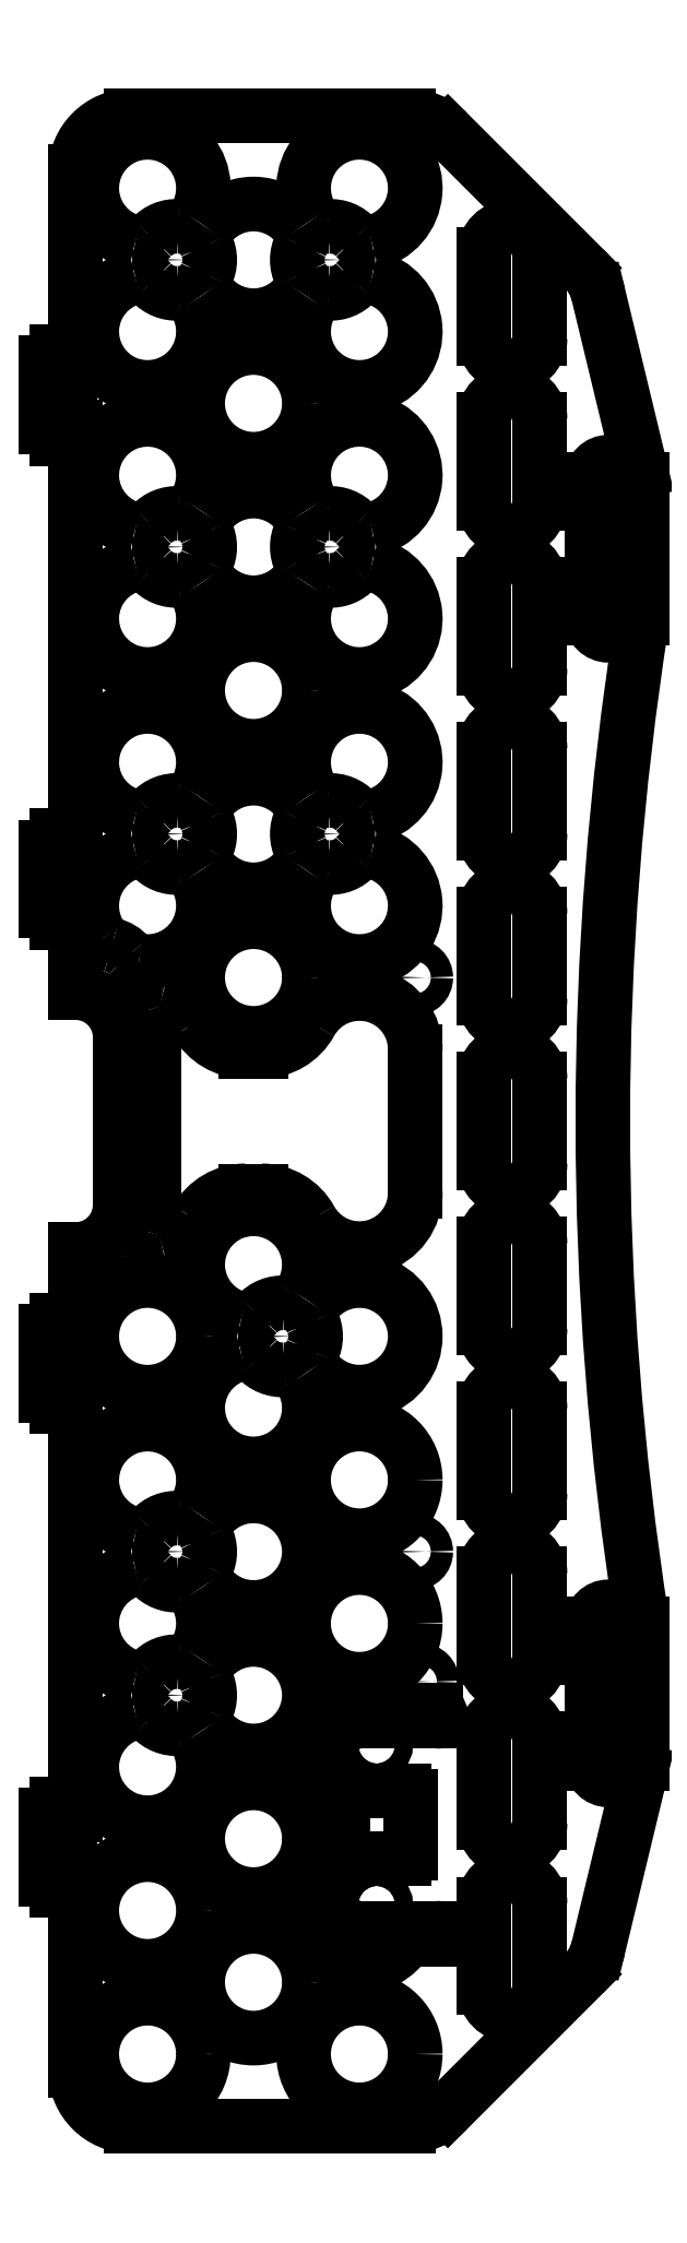
<metadata>
{"format":"dxf","ext":"dxf","renderer":"ezdxf+matplotlib","layout":"modelspace","background":"white","min_lineweight":24,"dpi":150}
</metadata>
<code>
0
SECTION
2
ENTITIES
0
CIRCLE
8
0
10
78.23
20
109.2
30
0
40
2
0
CIRCLE
8
0
10
35.54
20
83.5
30
0
40
2
0
CIRCLE
8
0
10
35.54
20
109.2
30
0
40
2
0
CIRCLE
8
0
10
54.5
20
147.8
30
0
40
2
0
CIRCLE
8
0
10
63.22
20
237.7
30
0
40
2
0
CIRCLE
8
0
10
35.54
20
237.7
30
0
40
2
0
CIRCLE
8
0
10
78.23
20
212
30
0
40
2
0
CIRCLE
8
0
10
22.56
20
212
30
0
40
2
0
CIRCLE
8
0
10
35.54
20
289.2
30
0
40
2
0
CIRCLE
8
0
10
63.22
20
289.2
30
0
40
2
0
CIRCLE
8
0
10
63.22
20
340.6
30
0
40
2
0
CIRCLE
8
0
10
35.54
20
340.6
30
0
40
2
0
CIRCLE
8
0
10
30.41
20
19.24
30
0
40
10
0
CIRCLE
8
0
10
68.34
20
19.24
30
0
40
10
0
CIRCLE
8
0
10
49.38
20
32.09
30
0
40
10
0
CIRCLE
8
0
10
30.41
20
44.94
30
0
40
10
0
CIRCLE
8
0
10
49.38
20
57.8
30
0
40
10
0
ARC
8
0
10
28.86
20
103.2
30
0
40
3
50
42.05
51
102.8
0
ARC
8
0
10
30.41
20
96.35
30
0
40
10
50
102.8
51
257.2
0
ARC
8
0
10
28.86
20
89.53
30
0
40
3
50
257.2
51
317.9
0
ARC
8
0
10
35.54
20
83.5
30
0
40
6
50
85.55
51
137.9
0
ARC
8
0
10
36.24
20
92.47
30
0
40
3
50
265.5
51
326.3
0
ARC
8
0
10
30.41
20
96.35
30
0
40
10
50
326.3
51
33.66
0
ARC
8
0
10
36.24
20
100.2
30
0
40
3
50
33.66
51
94.45
0
ARC
8
0
10
35.54
20
109.2
30
0
40
6
50
222.1
51
274.5
0
ARC
8
0
10
36.24
20
118.2
30
0
40
3
50
265.5
51
326.3
0
ARC
8
0
10
30.41
20
122.1
30
0
40
10
50
326.3
51
257.2
0
ARC
8
0
10
28.86
20
115.2
30
0
40
3
50
257.2
51
317.9
0
ARC
8
0
10
35.54
20
109.2
30
0
40
6
50
85.55
51
137.9
0
CIRCLE
8
0
10
68.34
20
96.35
30
0
40
10
0
CIRCLE
8
0
10
68.34
20
122.1
30
0
40
10
0
CIRCLE
8
0
10
49.38
20
212
30
0
40
10
0
CIRCLE
8
0
10
30.41
20
147.8
30
0
40
10
0
ARC
8
0
10
55.2
20
156.7
30
0
40
3
50
265.5
51
326.3
0
ARC
8
0
10
49.38
20
160.6
30
0
40
10
50
326.3
51
257.2
0
ARC
8
0
10
47.82
20
153.8
30
0
40
3
50
257.2
51
317.9
0
ARC
8
0
10
54.5
20
147.8
30
0
40
6
50
85.55
51
137.9
0
ARC
8
0
10
36.24
20
246.7
30
0
40
3
50
265.5
51
326.3
0
ARC
8
0
10
30.41
20
250.6
30
0
40
10
50
326.3
51
257.2
0
ARC
8
0
10
28.86
20
243.8
30
0
40
3
50
257.2
51
317.9
0
ARC
8
0
10
35.54
20
237.7
30
0
40
6
50
85.55
51
137.9
0
ARC
8
0
10
43.61
20
233.8
30
0
40
3
50
153.8
51
214.6
0
ARC
8
0
10
49.38
20
237.7
30
0
40
10
50
214.6
51
325.4
0
ARC
8
0
10
55.14
20
233.8
30
0
40
3
50
325.4
51
26.2
0
ARC
8
0
10
63.22
20
237.7
30
0
40
6
50
153.8
51
206.2
0
ARC
8
0
10
55.14
20
241.7
30
0
40
3
50
333.8
51
34.59
0
ARC
8
0
10
49.38
20
237.7
30
0
40
10
50
34.59
51
145.4
0
ARC
8
0
10
43.61
20
241.7
30
0
40
3
50
145.4
51
206.2
0
ARC
8
0
10
35.54
20
237.7
30
0
40
6
50
333.8
51
26.2
0
CIRCLE
8
0
10
49.38
20
263.4
30
0
40
10
0
CIRCLE
8
0
10
49.38
20
314.9
30
0
40
10
0
ARC
8
0
10
36.24
20
298.1
30
0
40
3
50
265.5
51
326.3
0
ARC
8
0
10
30.41
20
302
30
0
40
10
50
326.3
51
257.2
0
ARC
8
0
10
28.86
20
295.2
30
0
40
3
50
257.2
51
317.9
0
ARC
8
0
10
35.54
20
289.2
30
0
40
6
50
85.55
51
137.9
0
ARC
8
0
10
36.24
20
349.5
30
0
40
3
50
265.5
51
326.3
0
ARC
8
0
10
30.41
20
353.4
30
0
40
10
50
326.3
51
257.2
0
ARC
8
0
10
28.86
20
346.6
30
0
40
3
50
257.2
51
317.9
0
ARC
8
0
10
35.54
20
340.6
30
0
40
6
50
85.55
51
137.9
0
CIRCLE
8
0
10
79.31
20
85.93
30
0
40
2
0
ARC
8
0
10
43.61
20
336.6
30
0
40
3
50
153.8
51
214.6
0
ARC
8
0
10
49.38
20
340.6
30
0
40
10
50
214.6
51
325.4
0
ARC
8
0
10
55.14
20
336.6
30
0
40
3
50
325.4
51
26.2
0
ARC
8
0
10
63.22
20
340.6
30
0
40
6
50
153.8
51
206.2
0
ARC
8
0
10
55.14
20
344.5
30
0
40
3
50
333.8
51
34.59
0
ARC
8
0
10
49.38
20
340.6
30
0
40
10
50
34.59
51
145.4
0
ARC
8
0
10
43.61
20
344.5
30
0
40
3
50
145.4
51
206.2
0
ARC
8
0
10
35.54
20
340.6
30
0
40
6
50
333.8
51
26.2
0
ARC
8
0
10
28.86
20
334.5
30
0
40
3
50
42.05
51
102.8
0
ARC
8
0
10
30.41
20
327.7
30
0
40
10
50
102.8
51
33.66
0
ARC
8
0
10
36.24
20
331.6
30
0
40
3
50
33.66
51
94.45
0
ARC
8
0
10
35.54
20
340.6
30
0
40
6
50
222.1
51
274.5
0
ARC
8
0
10
62.52
20
331.6
30
0
40
3
50
85.55
51
146.3
0
ARC
8
0
10
68.34
20
327.7
30
0
40
10
50
146.3
51
77.16
0
ARC
8
0
10
69.9
20
334.5
30
0
40
3
50
77.16
51
137.9
0
ARC
8
0
10
63.22
20
340.6
30
0
40
6
50
265.5
51
317.9
0
ARC
8
0
10
69.9
20
346.6
30
0
40
3
50
222.1
51
282.8
0
ARC
8
0
10
68.34
20
353.4
30
0
40
10
50
282.8
51
213.7
0
ARC
8
0
10
62.52
20
349.5
30
0
40
3
50
213.7
51
274.5
0
ARC
8
0
10
63.22
20
340.6
30
0
40
6
50
42.05
51
94.45
0
ARC
8
0
10
62.52
20
280.2
30
0
40
3
50
85.55
51
146.3
0
ARC
8
0
10
68.34
20
276.3
30
0
40
10
50
146.3
51
77.16
0
ARC
8
0
10
69.9
20
283.1
30
0
40
3
50
77.16
51
137.9
0
ARC
8
0
10
63.22
20
289.2
30
0
40
6
50
265.5
51
317.9
0
ARC
8
0
10
69.9
20
295.2
30
0
40
3
50
222.1
51
282.8
0
ARC
8
0
10
68.34
20
302
30
0
40
10
50
282.8
51
213.7
0
ARC
8
0
10
62.52
20
298.1
30
0
40
3
50
213.7
51
274.5
0
ARC
8
0
10
63.22
20
289.2
30
0
40
6
50
42.05
51
94.45
0
ARC
8
0
10
28.86
20
283.1
30
0
40
3
50
42.05
51
102.8
0
ARC
8
0
10
30.41
20
276.3
30
0
40
10
50
102.8
51
33.66
0
ARC
8
0
10
36.24
20
280.2
30
0
40
3
50
33.66
51
94.45
0
ARC
8
0
10
35.54
20
289.2
30
0
40
6
50
222.1
51
274.5
0
ARC
8
0
10
43.61
20
285.2
30
0
40
3
50
153.8
51
214.6
0
ARC
8
0
10
49.38
20
289.2
30
0
40
10
50
214.6
51
325.4
0
ARC
8
0
10
55.14
20
285.2
30
0
40
3
50
325.4
51
26.2
0
ARC
8
0
10
63.22
20
289.2
30
0
40
6
50
153.8
51
206.2
0
ARC
8
0
10
55.14
20
293.1
30
0
40
3
50
333.8
51
34.59
0
ARC
8
0
10
49.38
20
289.2
30
0
40
10
50
34.59
51
145.4
0
ARC
8
0
10
43.61
20
293.1
30
0
40
3
50
145.4
51
206.2
0
ARC
8
0
10
35.54
20
289.2
30
0
40
6
50
333.8
51
26.2
0
ARC
8
0
10
28.86
20
231.7
30
0
40
3
50
42.05
51
102.8
0
ARC
8
0
10
30.41
20
224.9
30
0
40
10
50
102.8
51
216.1
0
ARC
8
0
10
24.76
20
220.8
30
0
40
3
50
216.1
51
255.9
0
ARC
8
0
10
22.56
20
212
30
0
40
6
50
41.28
51
75.89
0
ARC
8
0
10
29.33
20
218
30
0
40
3
50
221.3
51
261.1
0
ARC
8
0
10
30.41
20
224.9
30
0
40
10
50
261.1
51
33.66
0
ARC
8
0
10
36.24
20
228.8
30
0
40
3
50
33.66
51
94.45
0
ARC
8
0
10
35.54
20
237.7
30
0
40
6
50
222.1
51
274.5
0
ARC
8
0
10
62.52
20
228.8
30
0
40
3
50
85.55
51
146.3
0
ARC
8
0
10
68.34
20
224.9
30
0
40
10
50
146.3
51
77.16
0
ARC
8
0
10
69.9
20
231.7
30
0
40
3
50
77.16
51
137.9
0
ARC
8
0
10
63.22
20
237.7
30
0
40
6
50
265.5
51
317.9
0
ARC
8
0
10
69.9
20
243.8
30
0
40
3
50
222.1
51
282.8
0
ARC
8
0
10
68.34
20
250.6
30
0
40
10
50
282.8
51
213.7
0
ARC
8
0
10
62.52
20
246.7
30
0
40
3
50
213.7
51
274.5
0
ARC
8
0
10
63.22
20
237.7
30
0
40
6
50
42.05
51
94.45
0
ARC
8
0
10
47.82
20
141.7
30
0
40
3
50
42.05
51
102.8
0
ARC
8
0
10
49.38
20
134.9
30
0
40
10
50
102.8
51
33.66
0
ARC
8
0
10
55.2
20
138.8
30
0
40
3
50
33.66
51
94.45
0
ARC
8
0
10
54.5
20
147.8
30
0
40
6
50
222.1
51
274.5
0
ARC
8
0
10
62.58
20
143.8
30
0
40
3
50
153.8
51
214.6
0
ARC
8
0
10
68.34
20
147.8
30
0
40
10
50
214.6
51
145.4
0
ARC
8
0
10
62.58
20
151.7
30
0
40
3
50
145.4
51
206.2
0
ARC
8
0
10
54.5
20
147.8
30
0
40
6
50
333.8
51
26.2
0
ARC
8
0
10
43.61
20
105.2
30
0
40
3
50
153.8
51
214.6
0
ARC
8
0
10
49.38
20
109.2
30
0
40
10
50
214.6
51
145.4
0
ARC
8
0
10
43.61
20
113.2
30
0
40
3
50
145.4
51
206.2
0
ARC
8
0
10
35.54
20
109.2
30
0
40
6
50
333.8
51
26.2
0
ARC
8
0
10
28.86
20
77.47
30
0
40
3
50
42.05
51
102.8
0
ARC
8
0
10
30.41
20
70.65
30
0
40
10
50
102.8
51
33.66
0
ARC
8
0
10
36.24
20
74.53
30
0
40
3
50
33.66
51
94.45
0
ARC
8
0
10
35.54
20
83.5
30
0
40
6
50
222.1
51
274.5
0
ARC
8
0
10
43.61
20
79.53
30
0
40
3
50
153.8
51
214.6
0
ARC
8
0
10
49.38
20
83.5
30
0
40
10
50
214.6
51
145.4
0
ARC
8
0
10
43.61
20
87.48
30
0
40
3
50
145.4
51
206.2
0
ARC
8
0
10
35.54
20
83.5
30
0
40
6
50
333.8
51
26.2
0
LINE
8
0
10
31.5
20
201.3
30
0
11
31.5
21
171.3
31
0
0
ARC
8
0
10
17.5
20
171.3
30
0
40
14
50
339.6
51
0
0
ARC
8
0
10
32.5
20
165.7
30
0
40
2
50
159.6
51
285.1
0
ARC
8
0
10
30.41
20
173.5
30
0
40
10
50
285.1
51
331.2
0
ARC
8
0
10
47.93
20
163.8
30
0
40
10
50
90
51
151.2
0
LINE
8
0
10
50.82
20
173.8
30
0
11
47.93
21
173.8
31
0
0
ARC
8
0
10
50.82
20
163.8
30
0
40
10
50
28.84
51
90
0
ARC
8
0
10
68.34
20
173.5
30
0
40
10
50
208.8
51
2.023
0
LINE
8
0
10
78.34
20
173.8
30
0
11
78.34
21
173.8
31
0
0
LINE
8
0
10
78.34
20
198.8
30
0
11
78.34
21
173.8
31
0
0
LINE
8
0
10
78.34
20
198.8
30
0
11
78.34
21
198.8
31
0
0
ARC
8
0
10
68.34
20
199.2
30
0
40
10
50
358
51
151.2
0
ARC
8
0
10
50.82
20
208.8
30
0
40
10
50
270
51
331.2
0
LINE
8
0
10
47.93
20
198.8
30
0
11
50.82
21
198.8
31
0
0
ARC
8
0
10
47.93
20
208.8
30
0
40
10
50
208.8
51
270
0
ARC
8
0
10
30.41
20
199.2
30
0
40
10
50
28.84
51
74.88
0
ARC
8
0
10
32.5
20
206.9
30
0
40
2
50
74.88
51
200.4
0
ARC
8
0
10
17.5
20
201.3
30
0
40
14
50
0
51
20.4
0
ARC
8
0
10
68.44
20
46.8
30
0
40
5
50
180
51
270
0
LINE
8
0
10
63.44
20
73.8
30
0
11
63.44
21
46.8
31
0
0
ARC
8
0
10
68.44
20
73.8
30
0
40
5
50
90
51
180
0
LINE
8
0
10
68.44
20
78.8
30
0
11
81.94
21
78.8
31
0
0
ARC
8
0
10
81.94
20
79.8
30
0
40
1
50
270
51
90
0
LINE
8
0
10
68.44
20
80.8
30
0
11
81.94
21
80.8
31
0
0
LINE
8
0
10
66.74
20
80.52
30
0
11
68.44
21
80.8
31
0
0
ARC
8
0
10
68.34
20
70.65
30
0
40
10
50
99.23
51
214.1
0
ARC
8
0
10
49.38
20
57.8
30
0
40
12.91
50
325.9
51
34.13
0
ARC
8
0
10
68.34
20
44.94
30
0
40
10
50
145.9
51
329
0
LINE
8
0
10
81.94
20
39.8
30
0
11
76.92
21
39.8
31
0
0
ARC
8
0
10
81.94
20
40.8
30
0
40
1
50
270
51
90
0
LINE
8
0
10
81.94
20
41.8
30
0
11
68.44
21
41.8
31
0
0
CIRCLE
8
0
10
71.44
20
46.05
30
0
40
1.6
0
CIRCLE
8
0
10
71.44
20
74.55
30
0
40
1.6
0
LINE
8
0
10
77.44
20
65.3
30
0
11
77.44
21
55.3
31
0
0
ARC
8
0
10
76.44
20
65.3
30
0
40
1
50
0
51
90
0
LINE
8
0
10
66.44
20
66.3
30
0
11
76.44
21
66.3
31
0
0
ARC
8
0
10
66.44
20
65.3
30
0
40
1
50
90
51
180
0
LINE
8
0
10
65.44
20
55.3
30
0
11
65.44
21
65.3
31
0
0
ARC
8
0
10
66.44
20
55.3
30
0
40
1
50
180
51
270
0
LINE
8
0
10
76.44
20
54.3
30
0
11
66.44
21
54.3
31
0
0
ARC
8
0
10
76.44
20
55.3
30
0
40
1
50
270
51
0
0
ARC
8
0
10
112.9
20
301.3
30
0
40
3
50
0
51
180
0
LINE
8
0
10
109.9
20
276.3
30
0
11
109.9
21
301.3
31
0
0
ARC
8
0
10
112.9
20
276.3
30
0
40
3
50
180
51
0
0
LINE
8
0
10
115.9
20
301.3
30
0
11
115.9
21
276.3
31
0
0
ARC
8
0
10
112.9
20
71.33
30
0
40
3
50
180
51
0
0
LINE
8
0
10
115.9
20
96.33
30
0
11
115.9
21
71.33
31
0
0
ARC
8
0
10
112.9
20
96.33
30
0
40
3
50
0
51
180
0
LINE
8
0
10
109.9
20
71.33
30
0
11
109.9
21
96.33
31
0
0
ARC
8
0
10
77.11
20
16.33
30
0
40
10
50
270
51
315
0
LINE
8
0
10
27.5
20
6.326
30
0
11
77.11
21
6.326
31
0
0
ARC
8
0
10
27.5
20
16.33
30
0
40
10
50
180
51
270
0
LINE
8
0
10
17.5
20
50.58
30
0
11
17.5
21
16.33
31
0
0
ARC
8
0
10
16.5
20
50.58
30
0
40
1
50
0
51
90
0
LINE
8
0
10
16.25
20
51.58
30
0
11
16.5
21
51.58
31
0
0
ARC
8
0
10
16.25
20
50.58
30
0
40
1
50
90
51
180
0
LINE
8
0
10
15.25
20
48.58
30
0
11
15.25
21
50.58
31
0
0
LINE
8
0
10
14.25
20
48.58
30
0
11
15.25
21
48.58
31
0
0
ARC
8
0
10
14.25
20
50.58
30
0
40
2
50
180
51
270
0
LINE
8
0
10
12.25
20
62.08
30
0
11
12.25
21
50.58
31
0
0
ARC
8
0
10
14.25
20
62.08
30
0
40
2
50
90
51
180
0
LINE
8
0
10
14.25
20
64.08
30
0
11
15.25
21
64.08
31
0
0
LINE
8
0
10
15.25
20
64.08
30
0
11
15.25
21
62.08
31
0
0
ARC
8
0
10
16.25
20
62.08
30
0
40
1
50
180
51
270
0
LINE
8
0
10
16.25
20
61.08
30
0
11
16.5
21
61.08
31
0
0
ARC
8
0
10
16.5
20
62.08
30
0
40
1
50
270
51
0
0
LINE
8
0
10
17.5
20
62.08
30
0
11
17.5
21
137.2
31
0
0
ARC
8
0
10
16.5
20
137.2
30
0
40
1
50
0
51
90
0
LINE
8
0
10
16.5
20
138.2
30
0
11
16.25
21
138.2
31
0
0
ARC
8
0
10
16.25
20
137.2
30
0
40
1
50
90
51
180
0
LINE
8
0
10
15.25
20
137.2
30
0
11
15.25
21
135.2
31
0
0
LINE
8
0
10
15.25
20
135.2
30
0
11
14.25
21
135.2
31
0
0
ARC
8
0
10
14.25
20
137.2
30
0
40
2
50
180
51
270
0
LINE
8
0
10
12.25
20
148.7
30
0
11
12.25
21
137.2
31
0
0
ARC
8
0
10
14.25
20
148.7
30
0
40
2
50
90
51
180
0
LINE
8
0
10
15.25
20
150.7
30
0
11
14.25
21
150.7
31
0
0
LINE
8
0
10
15.25
20
148.7
30
0
11
15.25
21
150.7
31
0
0
ARC
8
0
10
16.25
20
148.7
30
0
40
1
50
180
51
270
0
LINE
8
0
10
16.5
20
147.7
30
0
11
16.25
21
147.7
31
0
0
ARC
8
0
10
16.5
20
148.7
30
0
40
1
50
270
51
0
0
LINE
8
0
10
17.5
20
148.7
30
0
11
17.5
21
163.3
31
0
0
ARC
8
0
10
17.5
20
171.3
30
0
40
8
50
270
51
0
0
LINE
8
0
10
25.5
20
201.3
30
0
11
25.5
21
171.3
31
0
0
ARC
8
0
10
17.5
20
201.3
30
0
40
8
50
0
51
90
0
LINE
8
0
10
17.5
20
209.3
30
0
11
17.5
21
223.9
31
0
0
ARC
8
0
10
16.5
20
223.9
30
0
40
1
50
0
51
90
0
LINE
8
0
10
16.5
20
224.9
30
0
11
16.25
21
224.9
31
0
0
ARC
8
0
10
16.25
20
223.9
30
0
40
1
50
90
51
180
0
LINE
8
0
10
15.25
20
223.9
30
0
11
15.25
21
221.9
31
0
0
LINE
8
0
10
15.25
20
221.9
30
0
11
14.25
21
221.9
31
0
0
ARC
8
0
10
14.25
20
223.9
30
0
40
2
50
180
51
270
0
LINE
8
0
10
12.25
20
235.4
30
0
11
12.25
21
223.9
31
0
0
ARC
8
0
10
14.25
20
235.4
30
0
40
2
50
90
51
180
0
LINE
8
0
10
15.25
20
237.4
30
0
11
14.25
21
237.4
31
0
0
LINE
8
0
10
15.25
20
235.4
30
0
11
15.25
21
237.4
31
0
0
ARC
8
0
10
16.25
20
235.4
30
0
40
1
50
180
51
270
0
LINE
8
0
10
16.5
20
234.4
30
0
11
16.25
21
234.4
31
0
0
ARC
8
0
10
16.5
20
235.4
30
0
40
1
50
270
51
0
0
LINE
8
0
10
17.5
20
310.6
30
0
11
17.5
21
235.4
31
0
0
ARC
8
0
10
16.5
20
310.6
30
0
40
1
50
0
51
90
0
LINE
8
0
10
16.25
20
311.6
30
0
11
16.5
21
311.6
31
0
0
ARC
8
0
10
16.25
20
310.6
30
0
40
1
50
90
51
180
0
LINE
8
0
10
15.25
20
308.6
30
0
11
15.25
21
310.6
31
0
0
LINE
8
0
10
14.25
20
308.6
30
0
11
15.25
21
308.6
31
0
0
ARC
8
0
10
14.25
20
310.6
30
0
40
2
50
180
51
270
0
LINE
8
0
10
12.25
20
322.1
30
0
11
12.25
21
310.6
31
0
0
ARC
8
0
10
14.25
20
322.1
30
0
40
2
50
90
51
180
0
LINE
8
0
10
14.25
20
324.1
30
0
11
15.25
21
324.1
31
0
0
LINE
8
0
10
15.25
20
324.1
30
0
11
15.25
21
322.1
31
0
0
ARC
8
0
10
16.25
20
322.1
30
0
40
1
50
180
51
270
0
LINE
8
0
10
16.25
20
321.1
30
0
11
16.5
21
321.1
31
0
0
ARC
8
0
10
16.5
20
322.1
30
0
40
1
50
270
51
0
0
LINE
8
0
10
17.5
20
322.1
30
0
11
17.5
21
356.3
31
0
0
ARC
8
0
10
27.5
20
356.3
30
0
40
10
50
90
51
180
0
LINE
8
0
10
77.11
20
366.3
30
0
11
27.5
21
366.3
31
0
0
ARC
8
0
10
77.11
20
356.3
30
0
40
10
50
45
51
90
0
LINE
8
0
10
108.5
20
339.1
30
0
11
84.18
21
363.4
31
0
0
ARC
8
0
10
101.4
20
332
30
0
40
10
50
13.57
51
45
0
LINE
8
0
10
118.8
20
302.7
30
0
11
111.1
21
334.4
31
0
0
ARC
8
0
10
112.9
20
301.3
30
0
40
6
50
0
51
13.57
0
LINE
8
0
10
118.9
20
276.3
30
0
11
118.9
21
301.3
31
0
0
ARC
8
0
10
112.9
20
276.3
30
0
40
6
50
351.1
51
0
0
ARC
8
0
10
688
20
186.3
30
0
40
576.1
50
171.1
51
188.9
0
ARC
8
0
10
112.9
20
96.33
30
0
40
6
50
0
51
8.895
0
LINE
8
0
10
118.9
20
71.33
30
0
11
118.9
21
96.33
31
0
0
ARC
8
0
10
112.9
20
71.33
30
0
40
6
50
346.4
51
0
0
ARC
8
0
10
101.4
20
40.62
30
0
40
10
50
315
51
346.4
0
LINE
8
0
10
84.18
20
9.255
30
0
11
108.5
21
33.55
31
0
0
ARC
8
0
10
95.68
20
341.5
30
0
40
5
50
0
51
180
0
LINE
8
0
10
90.68
20
326.5
30
0
11
90.68
21
341.5
31
0
0
ARC
8
0
10
95.68
20
326.5
30
0
40
5
50
180
51
0
0
LINE
8
0
10
100.7
20
341.5
30
0
11
100.7
21
326.5
31
0
0
ARC
8
0
10
95.68
20
312
30
0
40
5
50
0
51
180
0
LINE
8
0
10
90.68
20
297
30
0
11
90.68
21
312
31
0
0
ARC
8
0
10
95.68
20
297
30
0
40
5
50
180
51
0
0
LINE
8
0
10
100.7
20
312
30
0
11
100.7
21
297
31
0
0
ARC
8
0
10
95.68
20
282.5
30
0
40
5
50
0
51
180
0
LINE
8
0
10
90.68
20
267.5
30
0
11
90.68
21
282.5
31
0
0
ARC
8
0
10
95.68
20
267.5
30
0
40
5
50
180
51
0
0
LINE
8
0
10
100.7
20
282.5
30
0
11
100.7
21
267.5
31
0
0
ARC
8
0
10
95.68
20
252.9
30
0
40
5
50
0
51
180
0
LINE
8
0
10
90.68
20
237.9
30
0
11
90.68
21
252.9
31
0
0
ARC
8
0
10
95.68
20
237.9
30
0
40
5
50
180
51
0
0
LINE
8
0
10
100.7
20
252.9
30
0
11
100.7
21
237.9
31
0
0
ARC
8
0
10
95.68
20
223.4
30
0
40
5
50
0
51
180
0
LINE
8
0
10
90.68
20
208.4
30
0
11
90.68
21
223.4
31
0
0
ARC
8
0
10
95.68
20
208.4
30
0
40
5
50
180
51
0
0
LINE
8
0
10
100.7
20
223.4
30
0
11
100.7
21
208.4
31
0
0
ARC
8
0
10
95.68
20
193.8
30
0
40
5
50
0
51
180
0
LINE
8
0
10
90.68
20
178.8
30
0
11
90.68
21
193.8
31
0
0
ARC
8
0
10
95.68
20
178.8
30
0
40
5
50
180
51
0
0
LINE
8
0
10
100.7
20
193.8
30
0
11
100.7
21
178.8
31
0
0
ARC
8
0
10
95.68
20
164.3
30
0
40
5
50
0
51
180
0
LINE
8
0
10
90.68
20
149.3
30
0
11
90.68
21
164.3
31
0
0
ARC
8
0
10
95.68
20
149.3
30
0
40
5
50
180
51
0
0
LINE
8
0
10
100.7
20
164.3
30
0
11
100.7
21
149.3
31
0
0
ARC
8
0
10
95.68
20
134.7
30
0
40
5
50
0
51
180
0
LINE
8
0
10
90.68
20
119.7
30
0
11
90.68
21
134.7
31
0
0
ARC
8
0
10
95.68
20
119.7
30
0
40
5
50
180
51
0
0
LINE
8
0
10
100.7
20
134.7
30
0
11
100.7
21
119.7
31
0
0
ARC
8
0
10
95.68
20
105.2
30
0
40
5
50
0
51
180
0
LINE
8
0
10
90.68
20
90.19
30
0
11
90.68
21
105.2
31
0
0
ARC
8
0
10
95.68
20
90.19
30
0
40
5
50
180
51
0
0
LINE
8
0
10
100.7
20
105.2
30
0
11
100.7
21
90.19
31
0
0
ARC
8
0
10
95.68
20
75.65
30
0
40
5
50
0
51
180
0
LINE
8
0
10
90.68
20
60.65
30
0
11
90.68
21
75.65
31
0
0
ARC
8
0
10
95.68
20
60.65
30
0
40
5
50
180
51
0
0
LINE
8
0
10
100.7
20
75.65
30
0
11
100.7
21
60.65
31
0
0
ARC
8
0
10
95.68
20
46.11
30
0
40
5
50
0
51
180
0
LINE
8
0
10
90.68
20
31.11
30
0
11
90.68
21
46.11
31
0
0
ARC
8
0
10
95.68
20
31.11
30
0
40
5
50
180
51
0
0
LINE
8
0
10
100.7
20
46.11
30
0
11
100.7
21
31.11
31
0
0
LINE
8
0
10
111.1
20
38.27
30
0
11
118.8
21
69.92
31
0
0
ENDSEC
0
EOF

</code>
